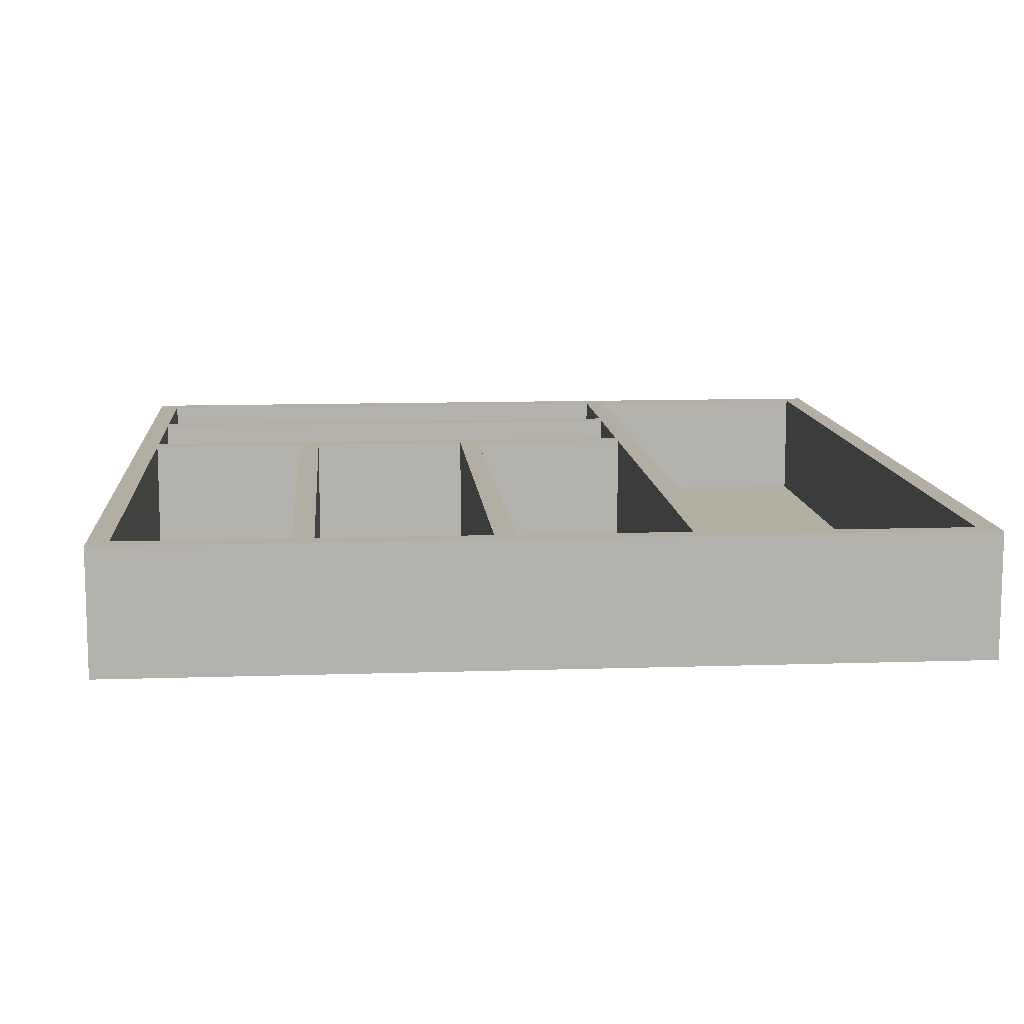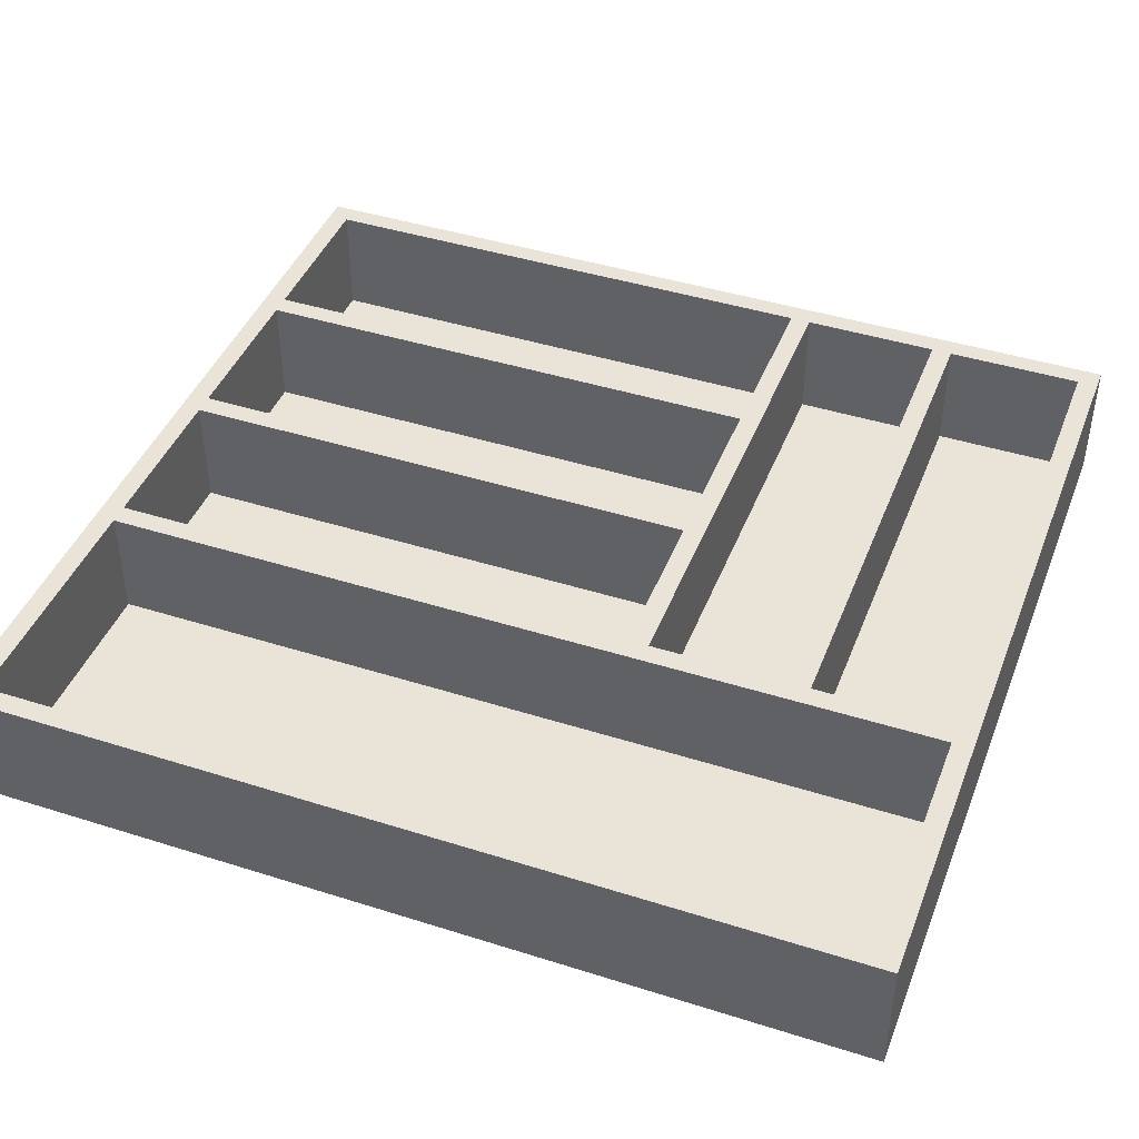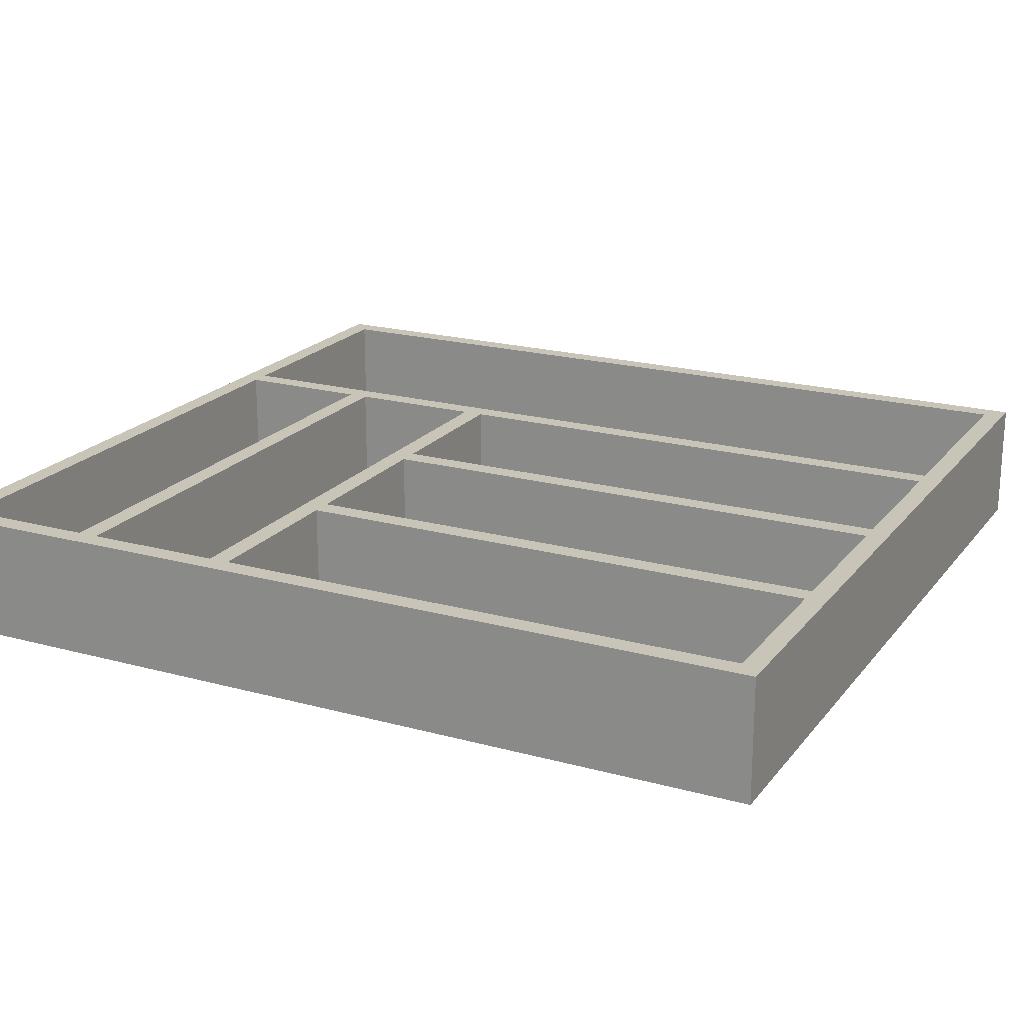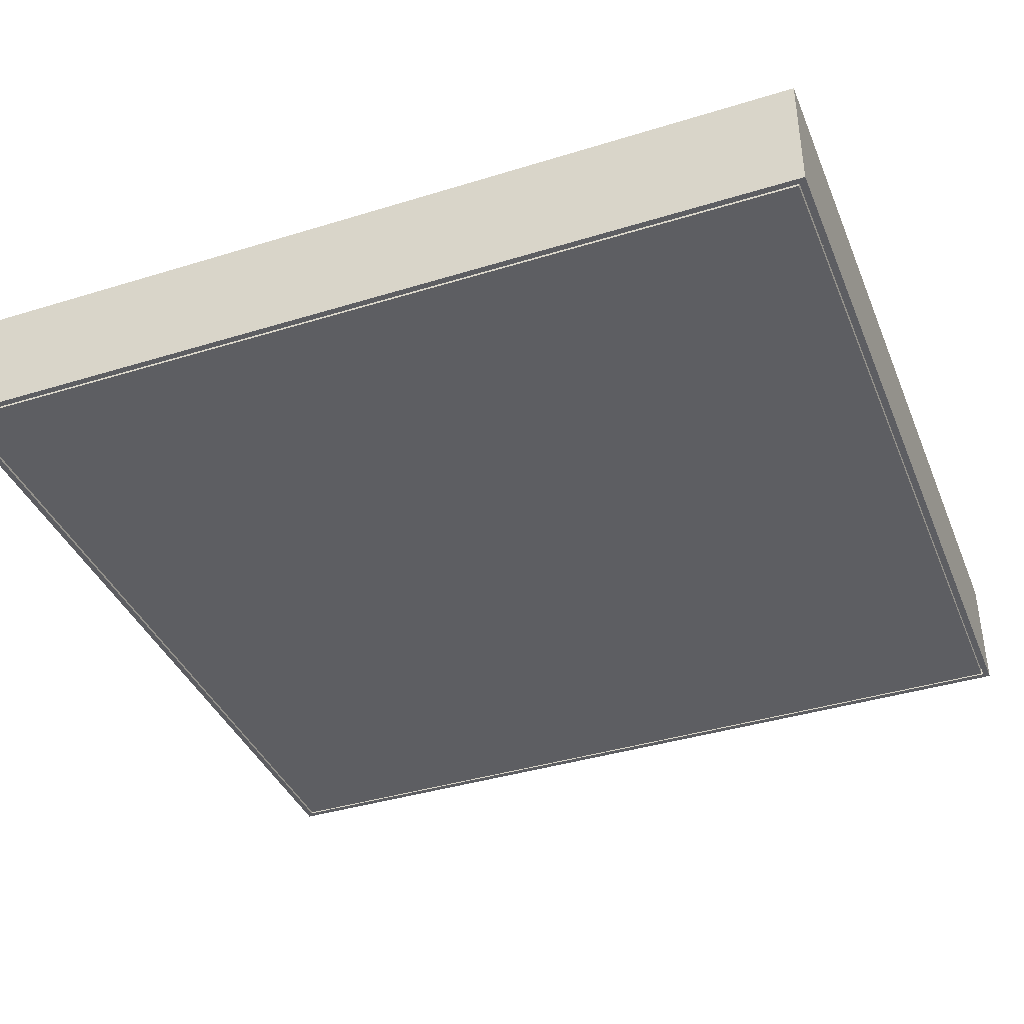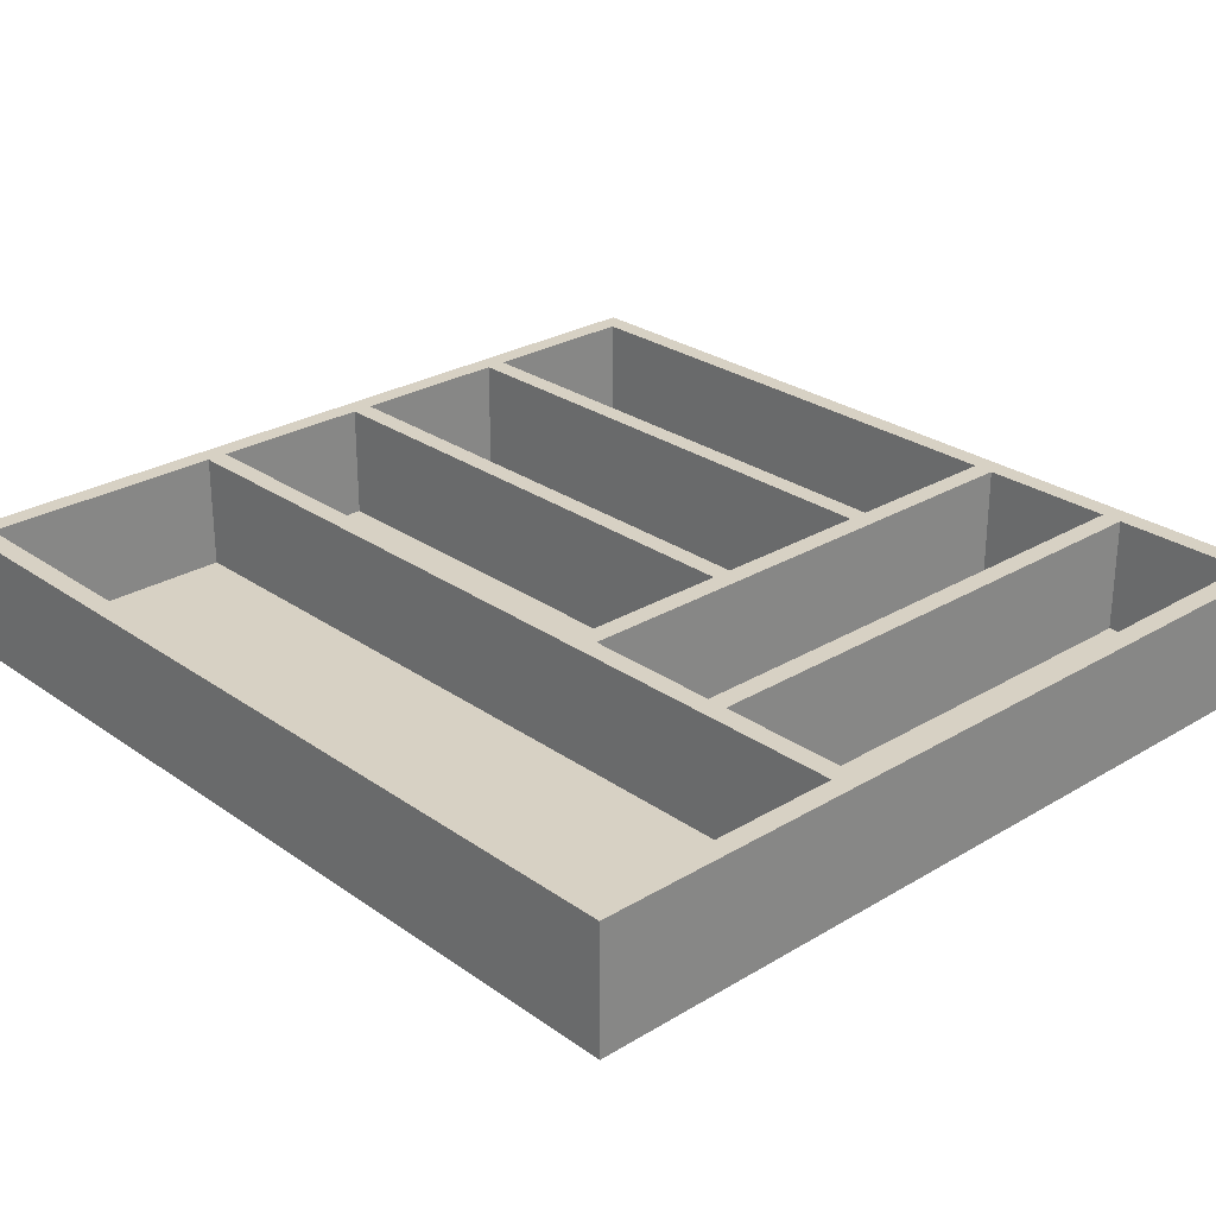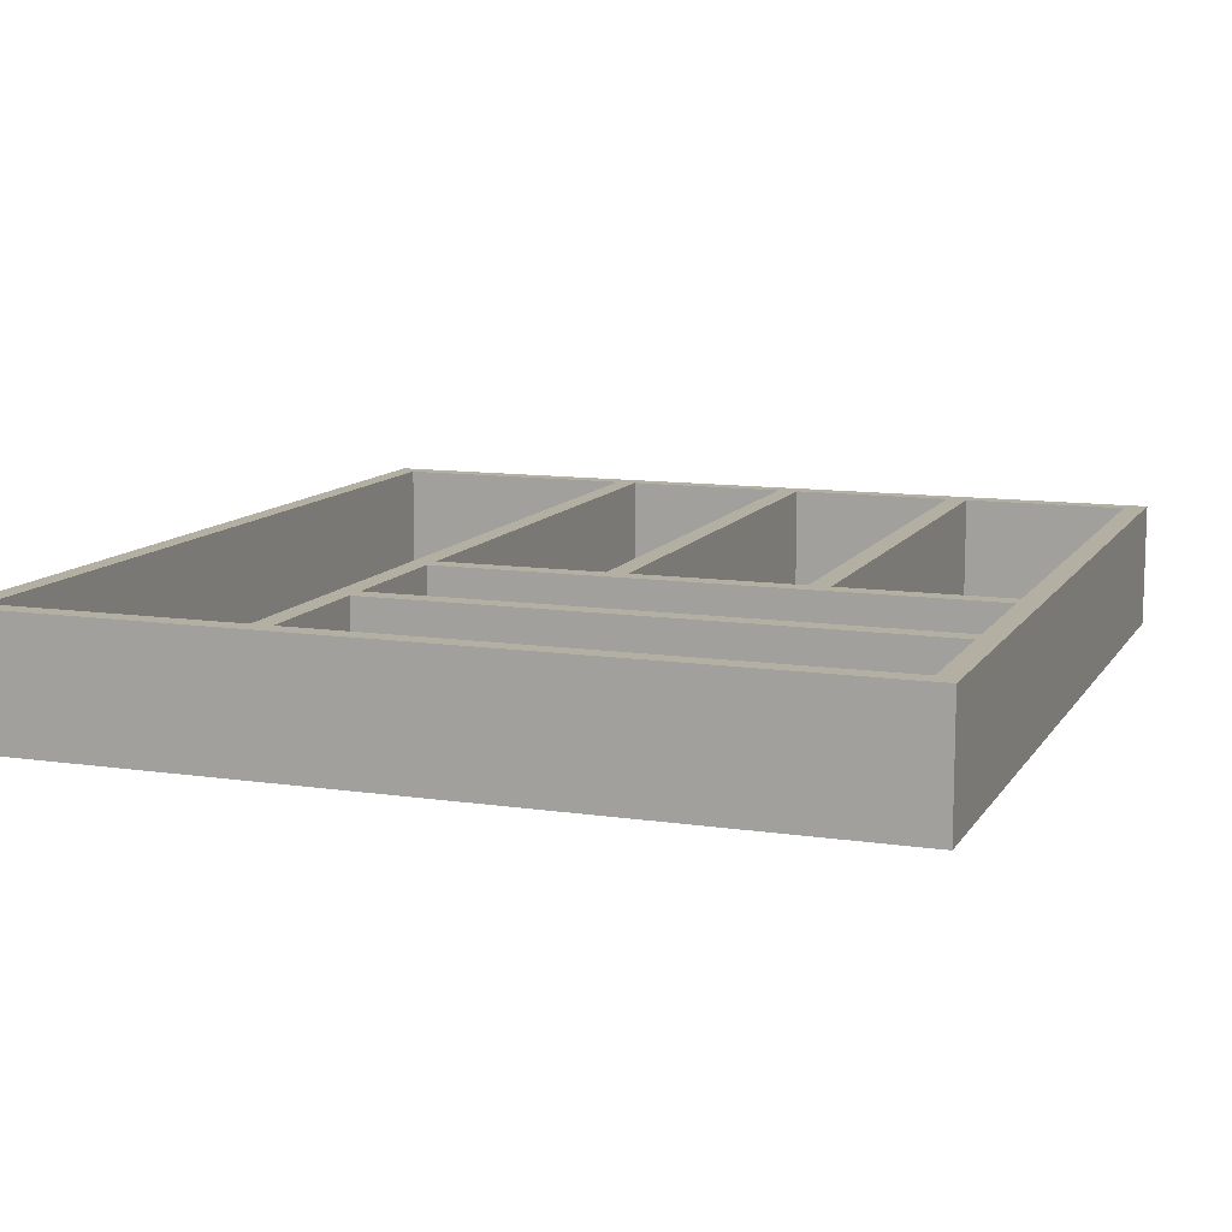
<metadata>
{"format":"obj","ext":"obj","renderer":"f3d","projection":"perspective","resolution":1024,"background":"white","views":[{"elev":11.0,"azim":175.3,"up":"+Z"},{"elev":43.1,"azim":-69.4,"up":"+Z"},{"elev":20.2,"azim":116.7,"up":"+Z"},{"elev":-39.2,"azim":-68.9,"up":"+Z"},{"elev":27.1,"azim":-42.8,"up":"+Z"},{"elev":11.1,"azim":20.1,"up":"+Z"}]}
</metadata>
<code>
o 102_-_400a499_x_410a535_-_MD
v 400 -361.3 4
v 400 -361.3 60
v 140 -361.3 4
v 140 -361.3 60
v 400 -351.3 4
v 140 -351.3 4
v 400 -351.3 60
v 140 -351.3 60
v 400 -284.3 4
v 400 -284.3 60
v 140 -284.3 4
v 140 -284.3 60
v 400 -274.3 4
v 140 -274.3 4
v 400 -274.3 60
v 140 -274.3 60
v 410 -4.3 0
v 410 -4.3 60
v 410 -438.3 0
v 410 -438.3 60
v 407 -435.3 0
v 407 -7.3 0
v 407 -435.3 4
v 407 -7.3 4
v 400 -428.3 4
v 400 -14.3 4
v 400 -428.3 60
v 400 -14.3 60
v 407 -435.3 0
v 410 -438.3 0
v 310 -274.3 4
v 310 -274.3 60
v 310 -14.3 4
v 310 -14.3 60
v 320 -274.3 4
v 320 -14.3 4
v 320 -274.3 60
v 320 -14.3 60
v 410 -438.3 0
v 0.04 -438.3 0
v 0.04 -438.3 60
v 3.04 -435.3 0
v 407 -435.3 0
v 3.04 -435.3 4
v 10.04 -428.3 4
v 10.04 -428.3 60
v 3.04 -435.3 0
v 0.04 -438.3 0
v 220 -274.3 4
v 220 -274.3 60
v 220 -14.3 4
v 220 -14.3 60
v 230 -274.3 4
v 230 -14.3 4
v 230 -274.3 60
v 230 -14.3 60
v 0.04 -4.3 0
v 0.04 -4.3 60
v 410 -4.3 0
v 410 -4.3 60
v 407 -7.3 0
v 3.04 -7.3 0
v 407 -7.3 4
v 3.04 -7.3 4
v 400 -14.3 4
v 10.04 -14.3 4
v 400 -14.3 60
v 10.04 -14.3 60
v 407 -7.3 0
v 410 -4.3 0
v 0.04 -438.3 0
v 0.04 -438.3 60
v 0.04 -4.3 0
v 0.04 -4.3 60
v 3.04 -7.3 0
v 3.04 -435.3 0
v 3.04 -7.3 4
v 10.04 -14.3 4
v 10.04 -14.3 60
v 3.04 -7.3 0
v 0.04 -4.3 0
v 4.04 -434.3 4
v 4.04 -8.3 4
v 4.04 -434.3 0
v 4.04 -8.3 0
v 406 -434.3 4
v 406 -434.3 0
v 406 -8.3 4
v 406 -8.3 0
v 130 -428.3 4
v 130 -428.3 60
v 130 -14.3 4
v 130 -14.3 60
v 140 -428.3 4
v 140 -14.3 4
v 140 -428.3 60
v 140 -14.3 60
f 1 2 3
f 3 2 4
f 5 1 6
f 6 1 3
f 7 5 8
f 8 5 6
f 2 7 4
f 4 7 8
f 5 7 1
f 1 7 2
f 8 6 4
f 4 6 3
f 9 10 11
f 11 10 12
f 13 9 14
f 14 9 11
f 15 13 16
f 16 13 14
f 10 15 12
f 12 15 16
f 13 15 9
f 9 15 10
f 16 14 12
f 12 14 11
f 17 18 19
f 19 18 20
f 21 22 19
f 19 22 17
f 23 24 21
f 21 24 22
f 25 26 23
f 23 26 24
f 27 28 25
f 25 28 26
f 20 18 27
f 27 18 28
f 29 30 23
f 23 30 20
f 23 20 25
f 25 20 27
f 17 22 24
f 26 28 24
f 24 28 18
f 24 18 17
f 31 32 33
f 33 32 34
f 35 31 36
f 36 31 33
f 37 35 38
f 38 35 36
f 32 37 34
f 34 37 38
f 35 37 31
f 31 37 32
f 38 36 34
f 34 36 33
f 39 20 40
f 40 20 41
f 42 43 40
f 40 43 39
f 44 23 42
f 42 23 43
f 45 25 44
f 44 25 23
f 46 27 45
f 45 27 25
f 41 20 46
f 46 20 27
f 47 48 44
f 44 48 41
f 44 41 45
f 45 41 46
f 39 43 23
f 25 27 23
f 23 27 20
f 23 20 39
f 49 50 51
f 51 50 52
f 53 49 54
f 54 49 51
f 55 53 56
f 56 53 54
f 50 55 52
f 52 55 56
f 53 55 49
f 49 55 50
f 56 54 52
f 52 54 51
f 57 58 59
f 59 58 60
f 61 62 59
f 59 62 57
f 63 64 61
f 61 64 62
f 65 66 63
f 63 66 64
f 67 68 65
f 65 68 66
f 60 58 67
f 67 58 68
f 69 70 63
f 63 70 60
f 63 60 65
f 65 60 67
f 57 62 64
f 66 68 64
f 64 68 58
f 64 58 57
f 71 72 73
f 73 72 74
f 75 76 73
f 73 76 71
f 77 44 75
f 75 44 76
f 78 45 77
f 77 45 44
f 79 46 78
f 78 46 45
f 74 72 79
f 79 72 46
f 80 81 77
f 77 81 74
f 77 74 78
f 78 74 79
f 71 76 44
f 45 46 44
f 44 46 72
f 44 72 71
f 82 83 84
f 84 83 85
f 86 82 87
f 87 82 84
f 88 86 89
f 89 86 87
f 83 88 85
f 85 88 89
f 86 88 82
f 82 88 83
f 89 87 85
f 85 87 84
f 90 91 92
f 92 91 93
f 94 90 95
f 95 90 92
f 96 94 97
f 97 94 95
f 91 96 93
f 93 96 97
f 94 96 90
f 90 96 91
f 97 95 93
f 93 95 92

</code>
